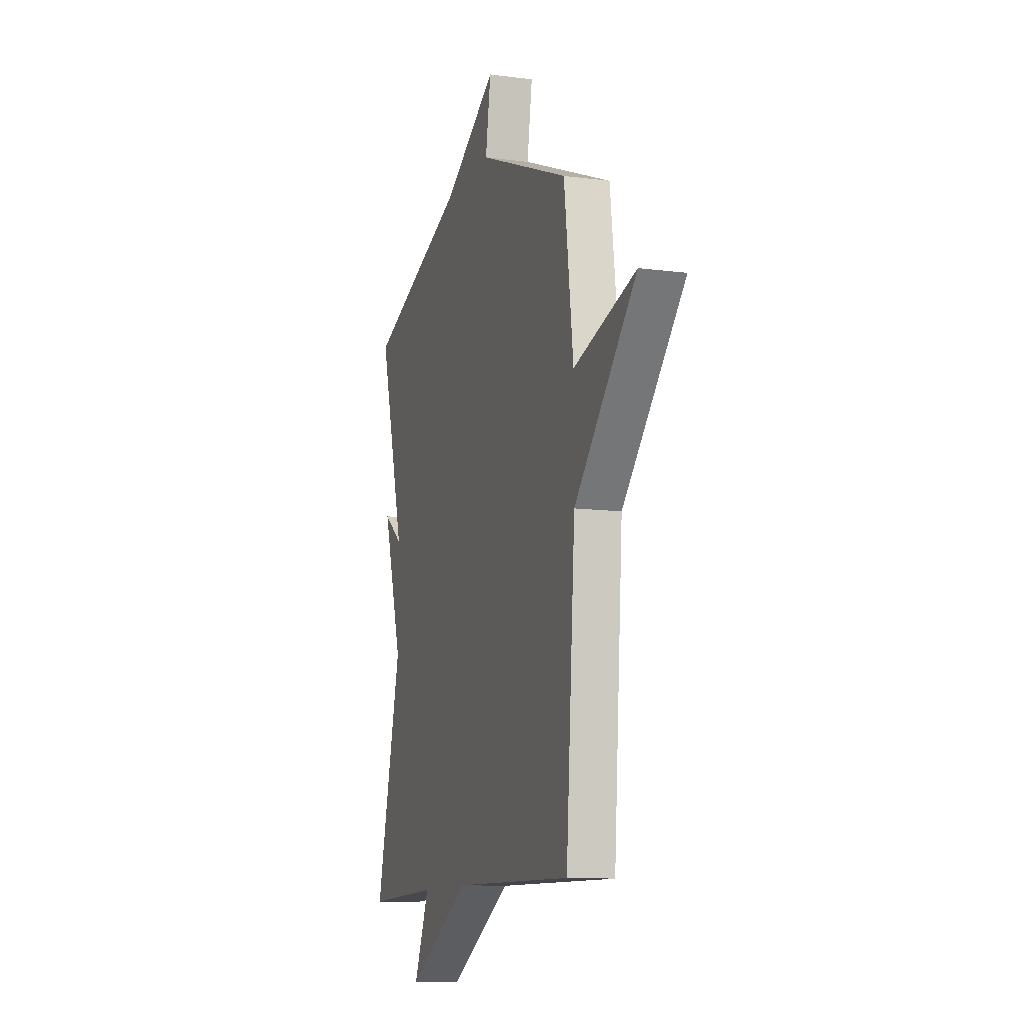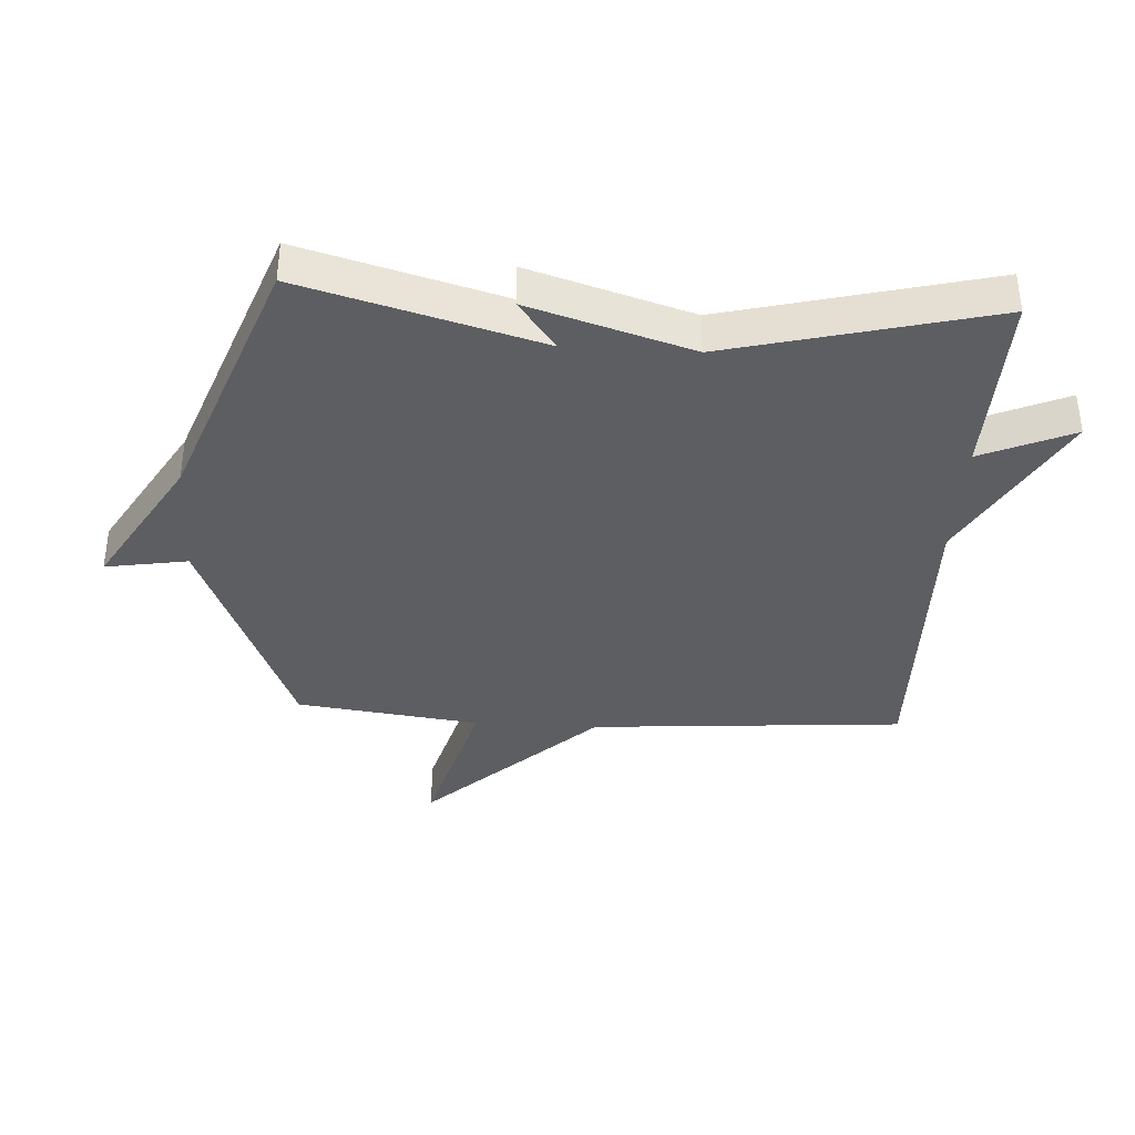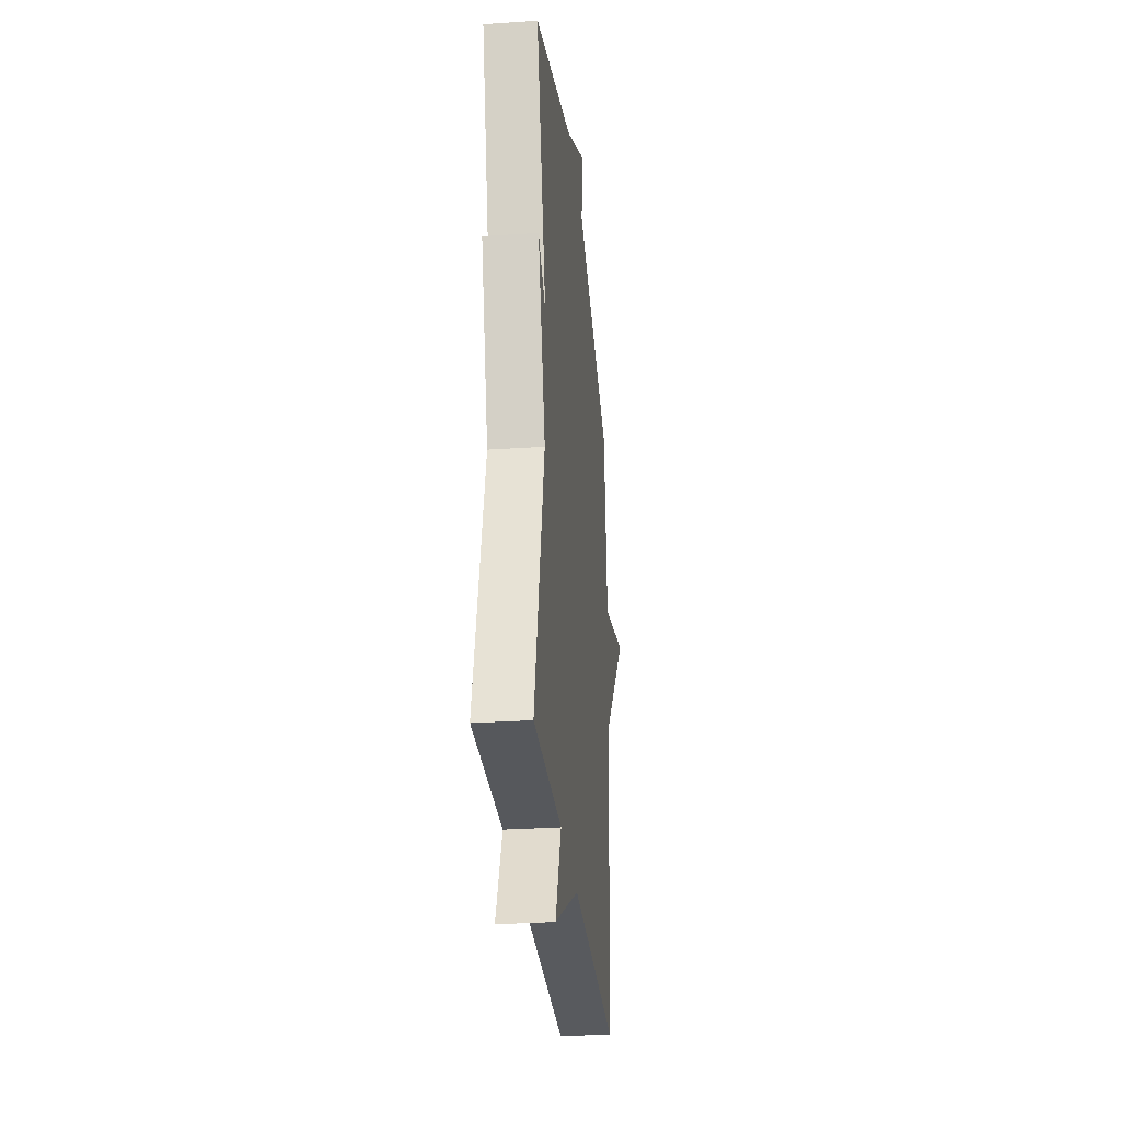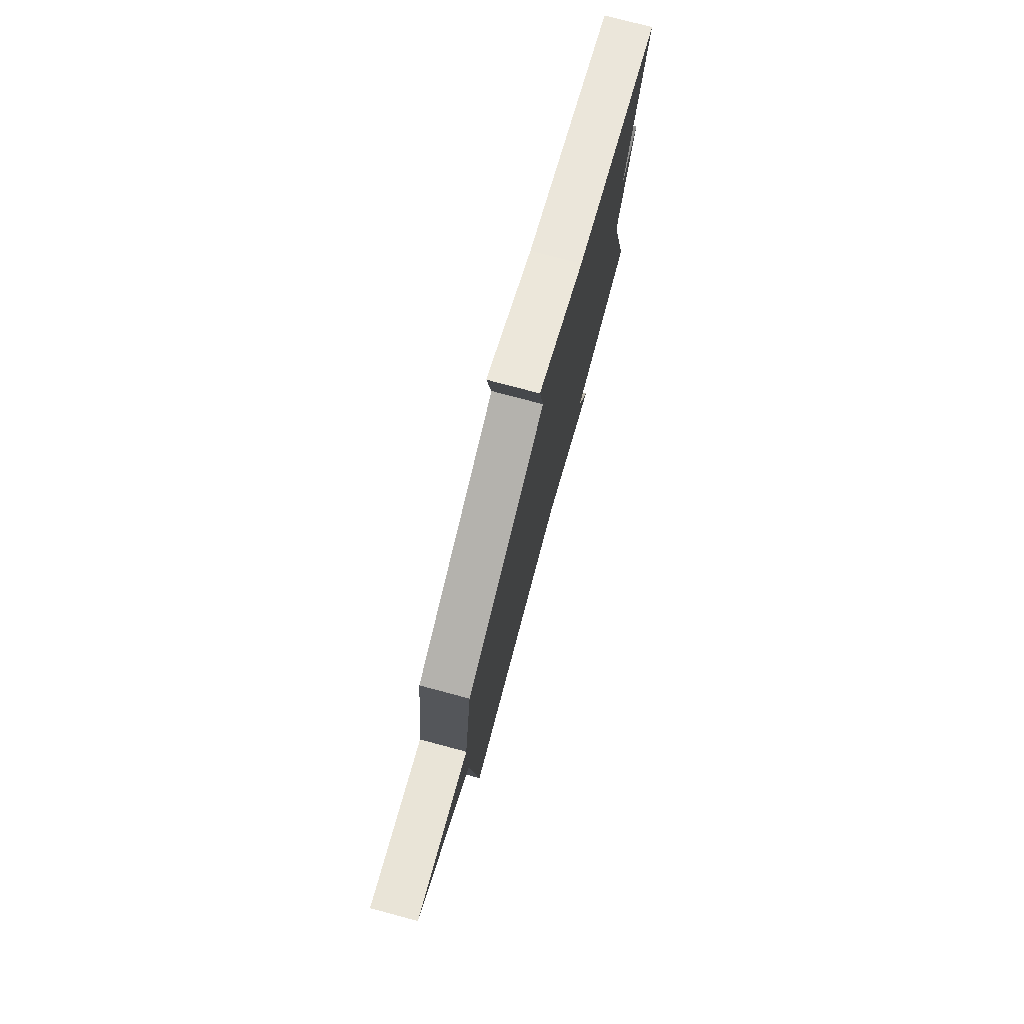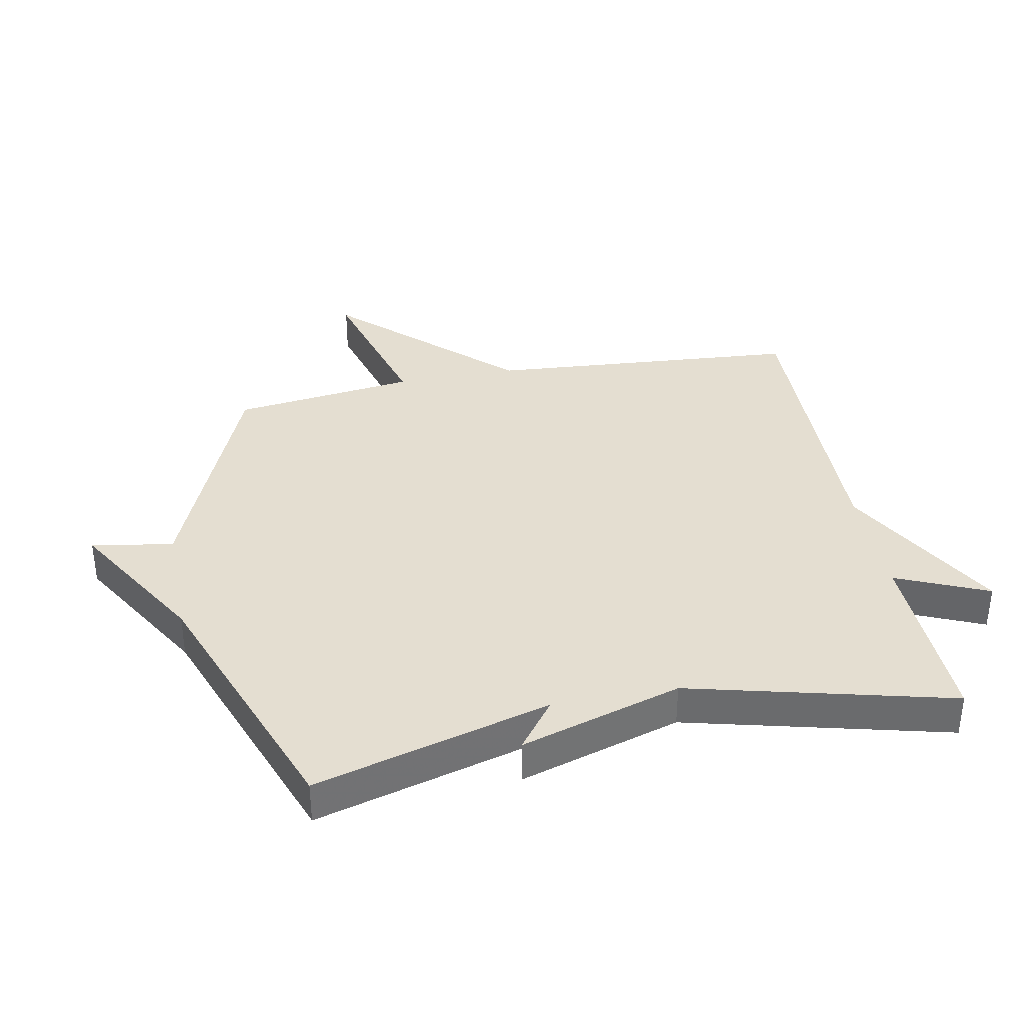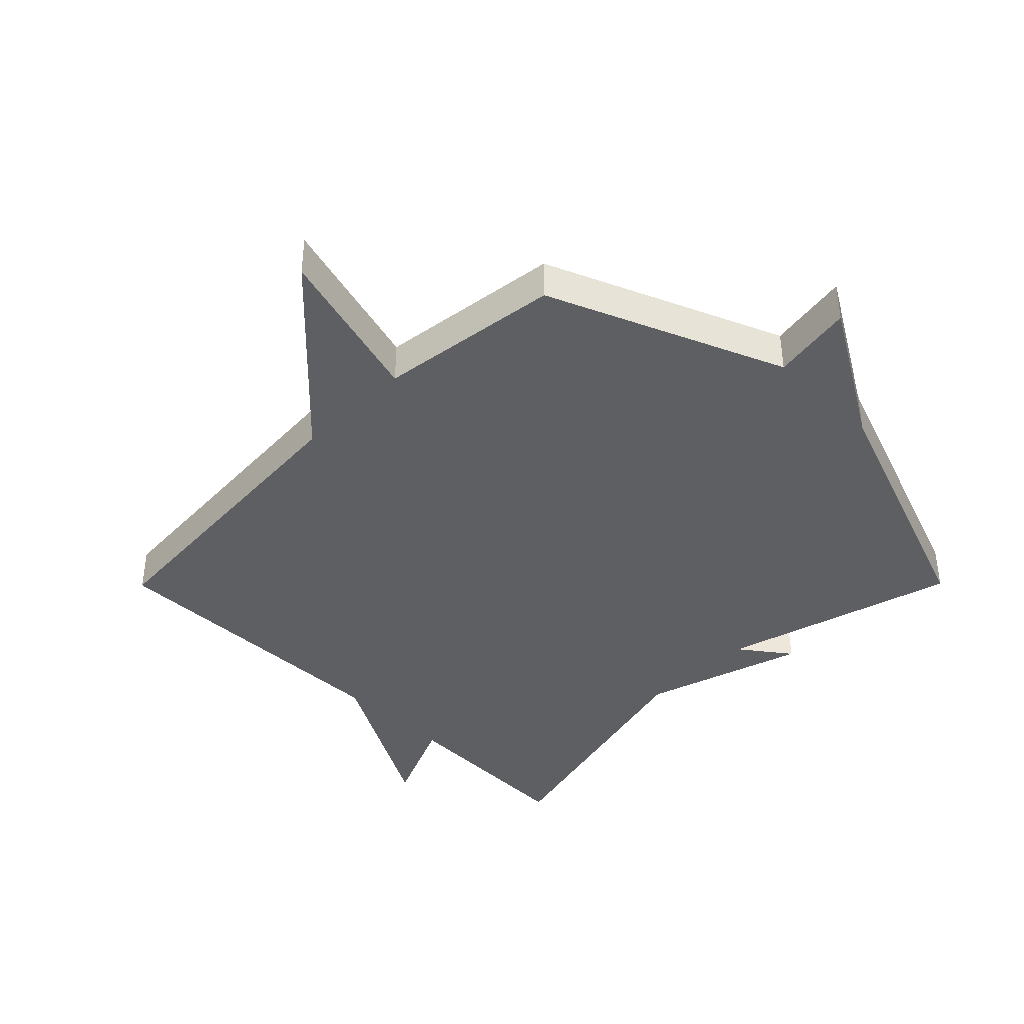
<metadata>
{"format":"obj","ext":"obj","renderer":"f3d","projection":"perspective","resolution":1024,"background":"white","views":[{"elev":-11.1,"azim":-107.8,"up":"+Z"},{"elev":-37.5,"azim":86.6,"up":"+Y"},{"elev":-30.0,"azim":95.7,"up":"+Z"},{"elev":77.6,"azim":-75.1,"up":"+Z"},{"elev":36.4,"azim":79.0,"up":"+Y"},{"elev":-40.4,"azim":-44.8,"up":"+Y"}]}
</metadata>
<code>
v 0.5 0.07 0.5
v 0.394 0.07 0.121
v 0.474 0.07 0.181
v 0.394 0.07 -0.079
v 0.5 0.07 -0.5
v 0.196 0.07 -0.491
v 0.26 0.07 -0.638
v -0.004 0.07 -0.491
v -0.5 0.07 -0.5
v -0.538 0.07 0.005
v -0.794 0.07 0.277
v -0.538 0.07 0.205
v -0.5 0.07 0.5
v -0.12 0.07 0.656
v -0.142 0.07 0.788
v 0.08 0.07 0.656
v 0.5 0 0.5
v 0.394 0 0.121
v 0.474 0 0.181
v 0.394 0 -0.079
v 0.5 0 -0.5
v 0.196 0 -0.491
v 0.26 0 -0.638
v -0.004 0 -0.491
v -0.5 0 -0.5
v -0.538 0 0.005
v -0.794 0 0.277
v -0.538 0 0.205
v -0.5 0 0.5
v -0.12 0 0.656
v -0.142 0 0.788
v 0.08 0 0.656
f 14 15 16
f 16 1 2
f 14 16 2
f 13 14 2
f 12 13 2
f 10 11 12
f 10 12 2
f 9 10 2
f 8 9 2
f 6 7 8
f 2 3 4
f 8 2 4
f 6 8 4
f 4 5 6
f 32 31 30
f 18 17 32
f 18 32 30
f 18 30 29
f 18 29 28
f 28 27 26
f 18 28 26
f 18 26 25
f 18 25 24
f 24 23 22
f 20 19 18
f 20 18 24
f 20 24 22
f 22 21 20
f 1 17 18 2
f 2 18 19 3
f 3 19 20 4
f 4 20 21 5
f 5 21 22 6
f 6 22 23 7
f 7 23 24 8
f 8 24 25 9
f 9 25 26 10
f 10 26 27 11
f 11 27 28 12
f 12 28 29 13
f 13 29 30 14
f 14 30 31 15
f 15 31 32 16
f 16 32 17 1

</code>
